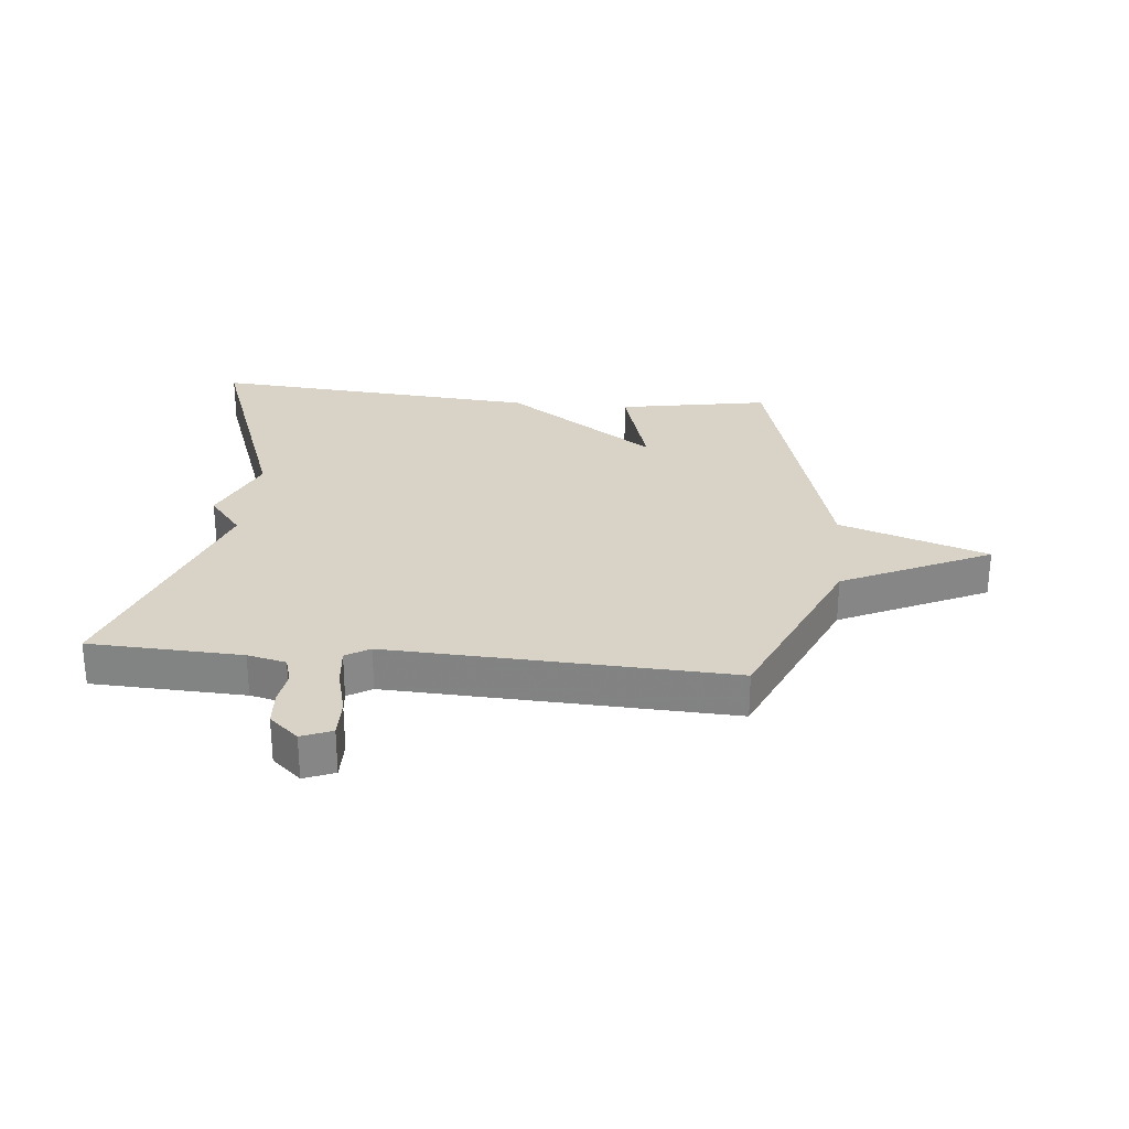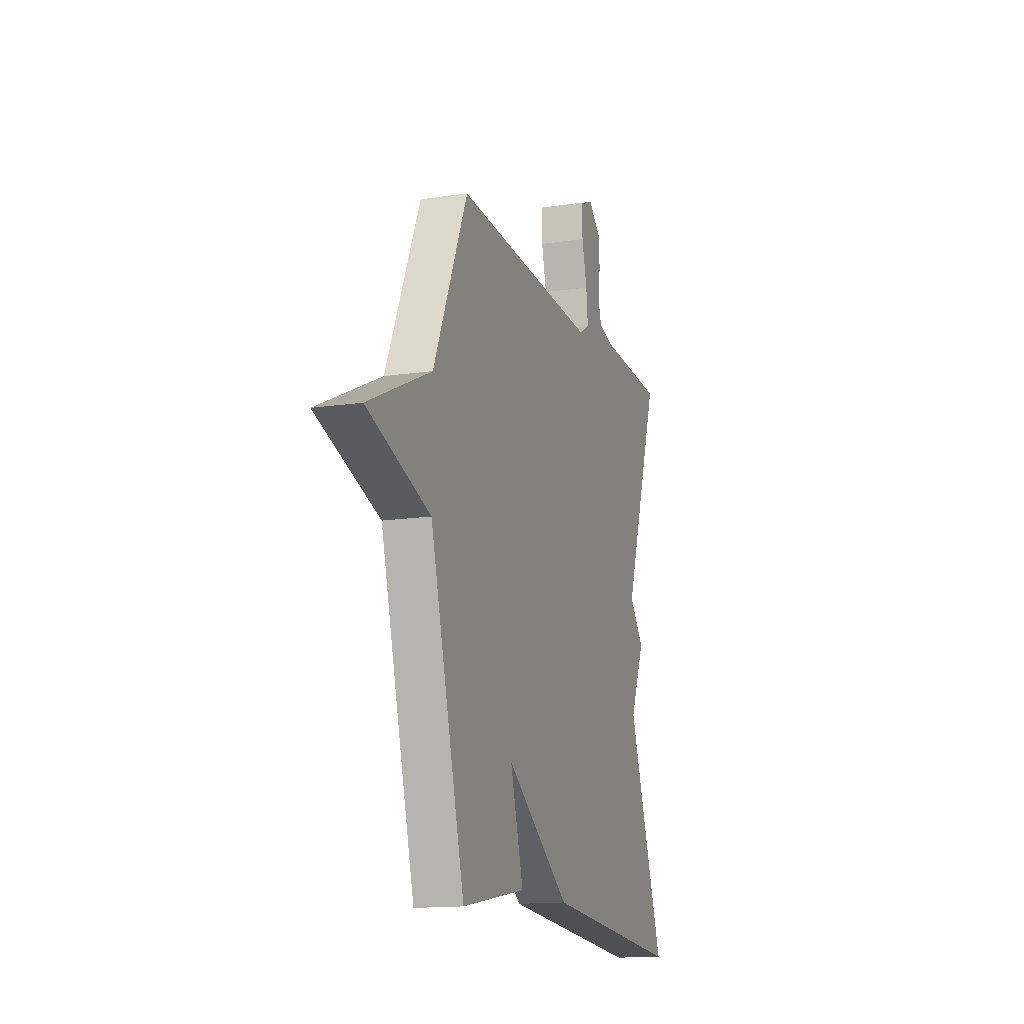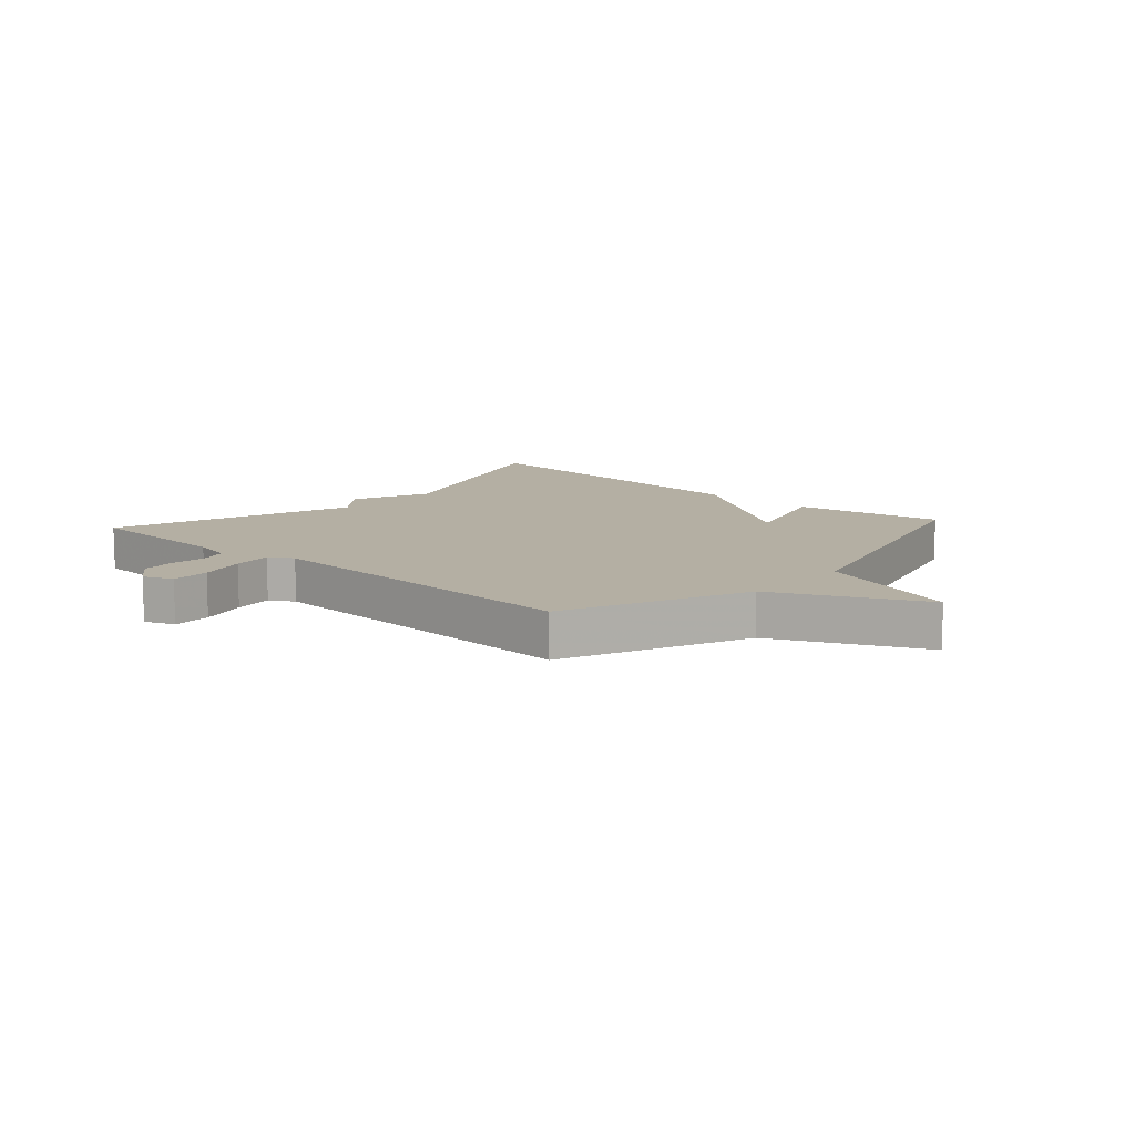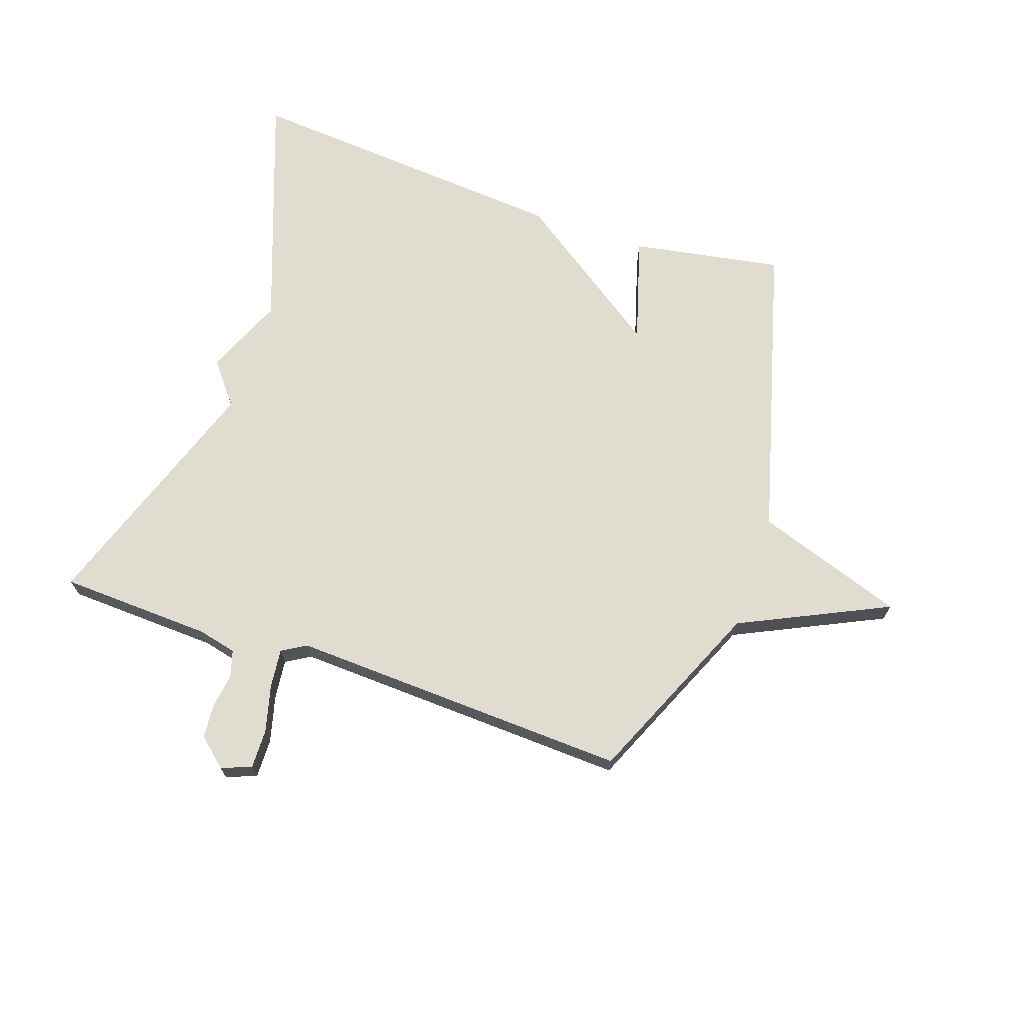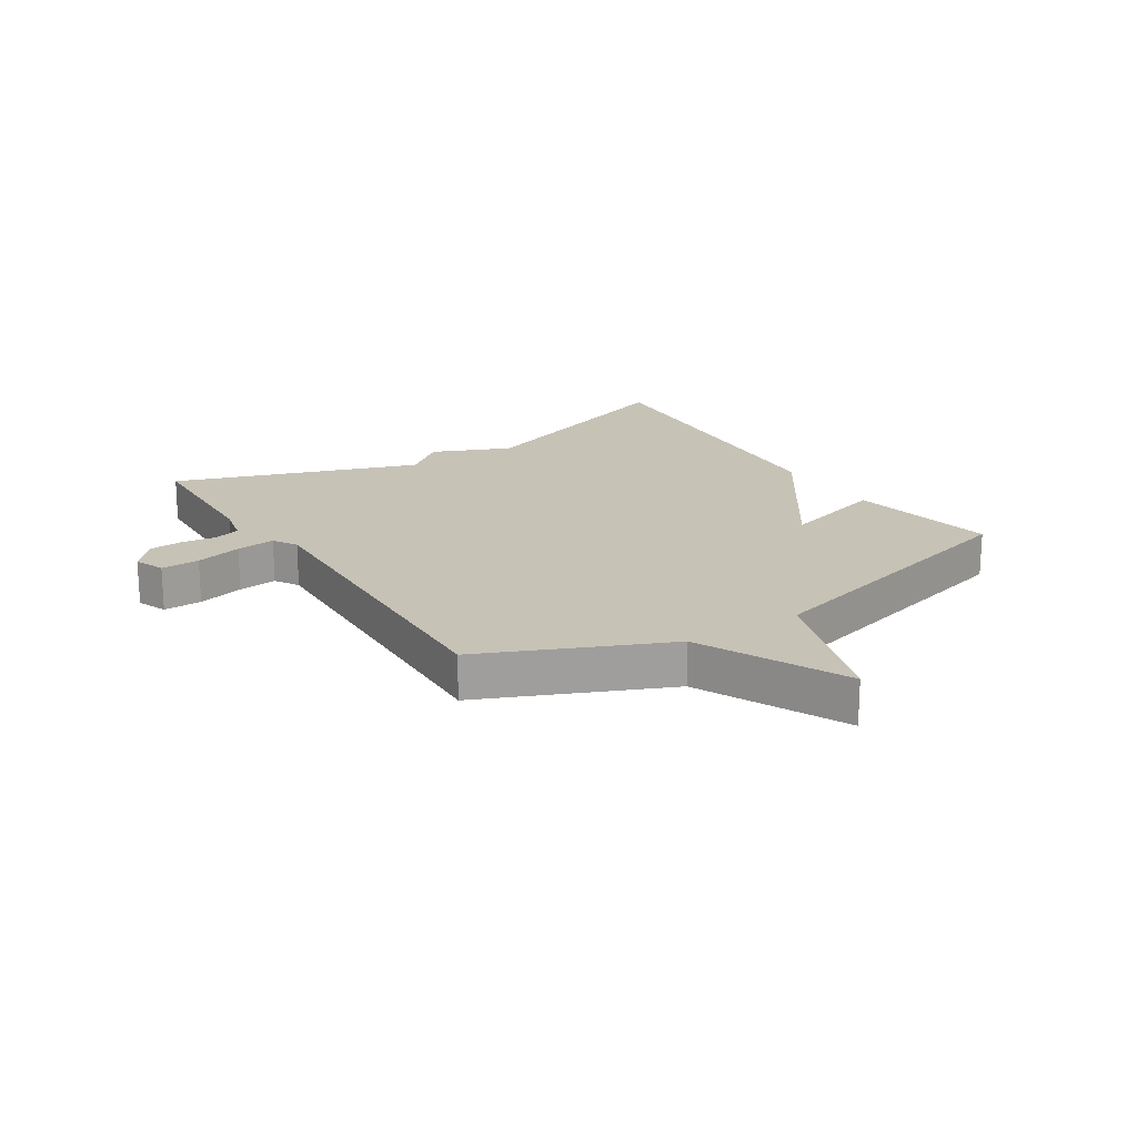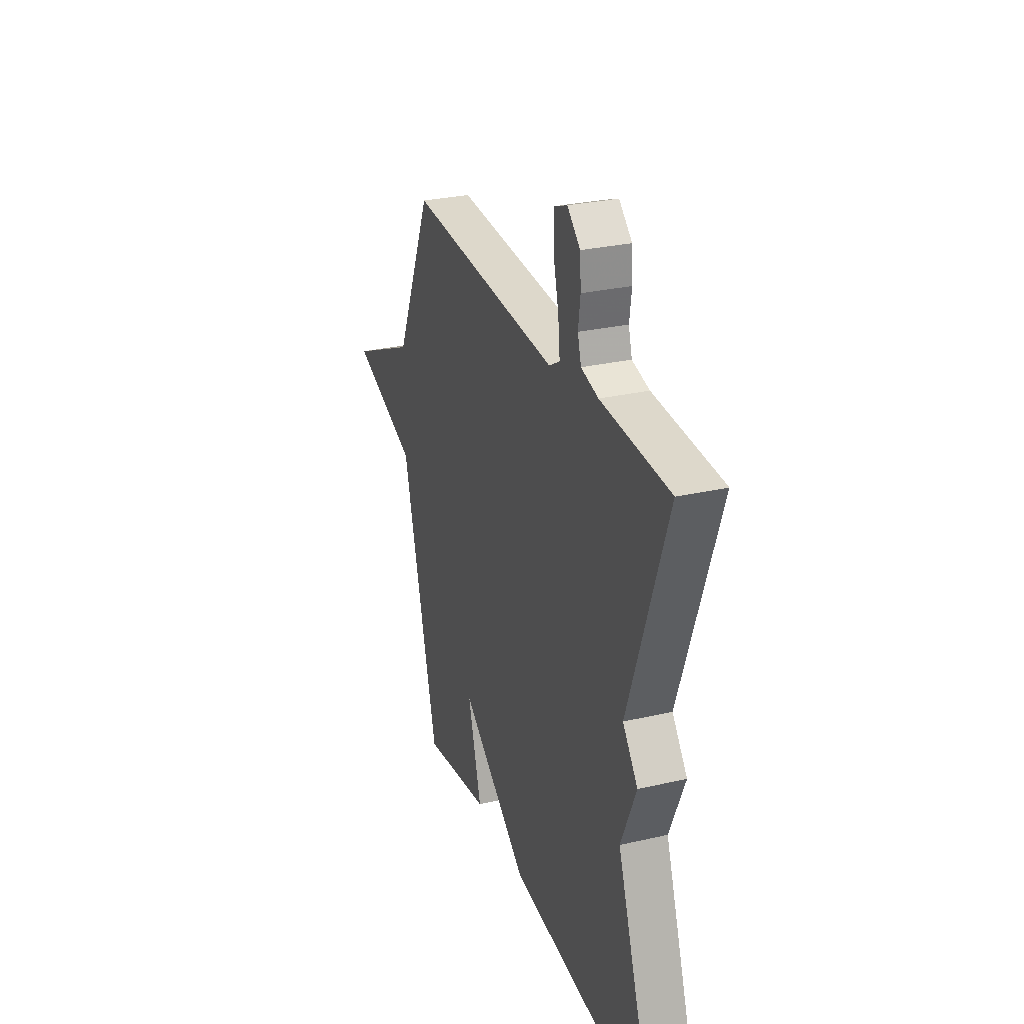
<metadata>
{"format":"obj","ext":"obj","renderer":"f3d","projection":"perspective","resolution":1024,"background":"white","views":[{"elev":27.8,"azim":5.4,"up":"+Y"},{"elev":-14.5,"azim":108.2,"up":"+Z"},{"elev":11.2,"azim":41.7,"up":"+Y"},{"elev":69.7,"azim":18.8,"up":"+Y"},{"elev":19.3,"azim":57.2,"up":"+Y"},{"elev":28.9,"azim":-109.0,"up":"+Z"}]}
</metadata>
<code>
v 0.5 0.07 0.5
v 0.634 0.07 0.195
v 0.88 0.07 0.079
v 0.634 0.07 -0.005
v 0.5 0.07 -0.5
v 0.249 0.07 -0.456
v 0.3 0.07 -0.281
v 0.049 0.07 -0.456
v -0.5 0.07 -0.5
v -0.358 0.07 -0.108
v -0.414 0.07 0.022
v -0.358 0.07 0.092
v -0.5 0.07 0.5
v -0.247 0.07 0.511
v -0.183 0.07 0.526
v -0.17 0.07 0.57
v -0.178 0.07 0.627
v -0.174 0.07 0.684
v -0.126 0.07 0.726
v -0.076 0.07 0.706
v -0.077 0.07 0.642
v -0.097 0.07 0.564
v -0.104 0.07 0.499
v -0.064 0.07 0.475
v 0.5 0 0.5
v 0.634 0 0.195
v 0.88 0 0.079
v 0.634 0 -0.005
v 0.5 0 -0.5
v 0.249 0 -0.456
v 0.3 0 -0.281
v 0.049 0 -0.456
v -0.5 0 -0.5
v -0.358 0 -0.108
v -0.414 0 0.022
v -0.358 0 0.092
v -0.5 0 0.5
v -0.247 0 0.511
v -0.183 0 0.526
v -0.17 0 0.57
v -0.178 0 0.627
v -0.174 0 0.684
v -0.126 0 0.726
v -0.076 0 0.706
v -0.077 0 0.642
v -0.097 0 0.564
v -0.104 0 0.499
v -0.064 0 0.475
f 20 21 22
f 19 20 22
f 18 19 22
f 17 18 22
f 16 17 22
f 15 16 22 23
f 14 15 23 24
f 12 13 14 24
f 10 11 12
f 7 8 9 10
f 24 1 2
f 12 24 2
f 10 12 2
f 7 10 2
f 6 7 2
f 5 6 2
f 4 5 2
f 2 3 4
f 46 45 44
f 46 44 43
f 46 43 42
f 46 42 41
f 46 41 40
f 47 46 40 39
f 48 47 39 38
f 48 38 37 36
f 36 35 34
f 34 33 32 31
f 26 25 48
f 26 48 36
f 26 36 34
f 26 34 31
f 26 31 30
f 26 30 29
f 26 29 28
f 28 27 26
f 1 25 26 2
f 2 26 27 3
f 3 27 28 4
f 4 28 29 5
f 5 29 30 6
f 6 30 31 7
f 7 31 32 8
f 8 32 33 9
f 9 33 34 10
f 10 34 35 11
f 11 35 36 12
f 12 36 37 13
f 13 37 38 14
f 14 38 39 15
f 15 39 40 16
f 16 40 41 17
f 17 41 42 18
f 18 42 43 19
f 19 43 44 20
f 20 44 45 21
f 21 45 46 22
f 22 46 47 23
f 23 47 48 24
f 24 48 25 1

</code>
